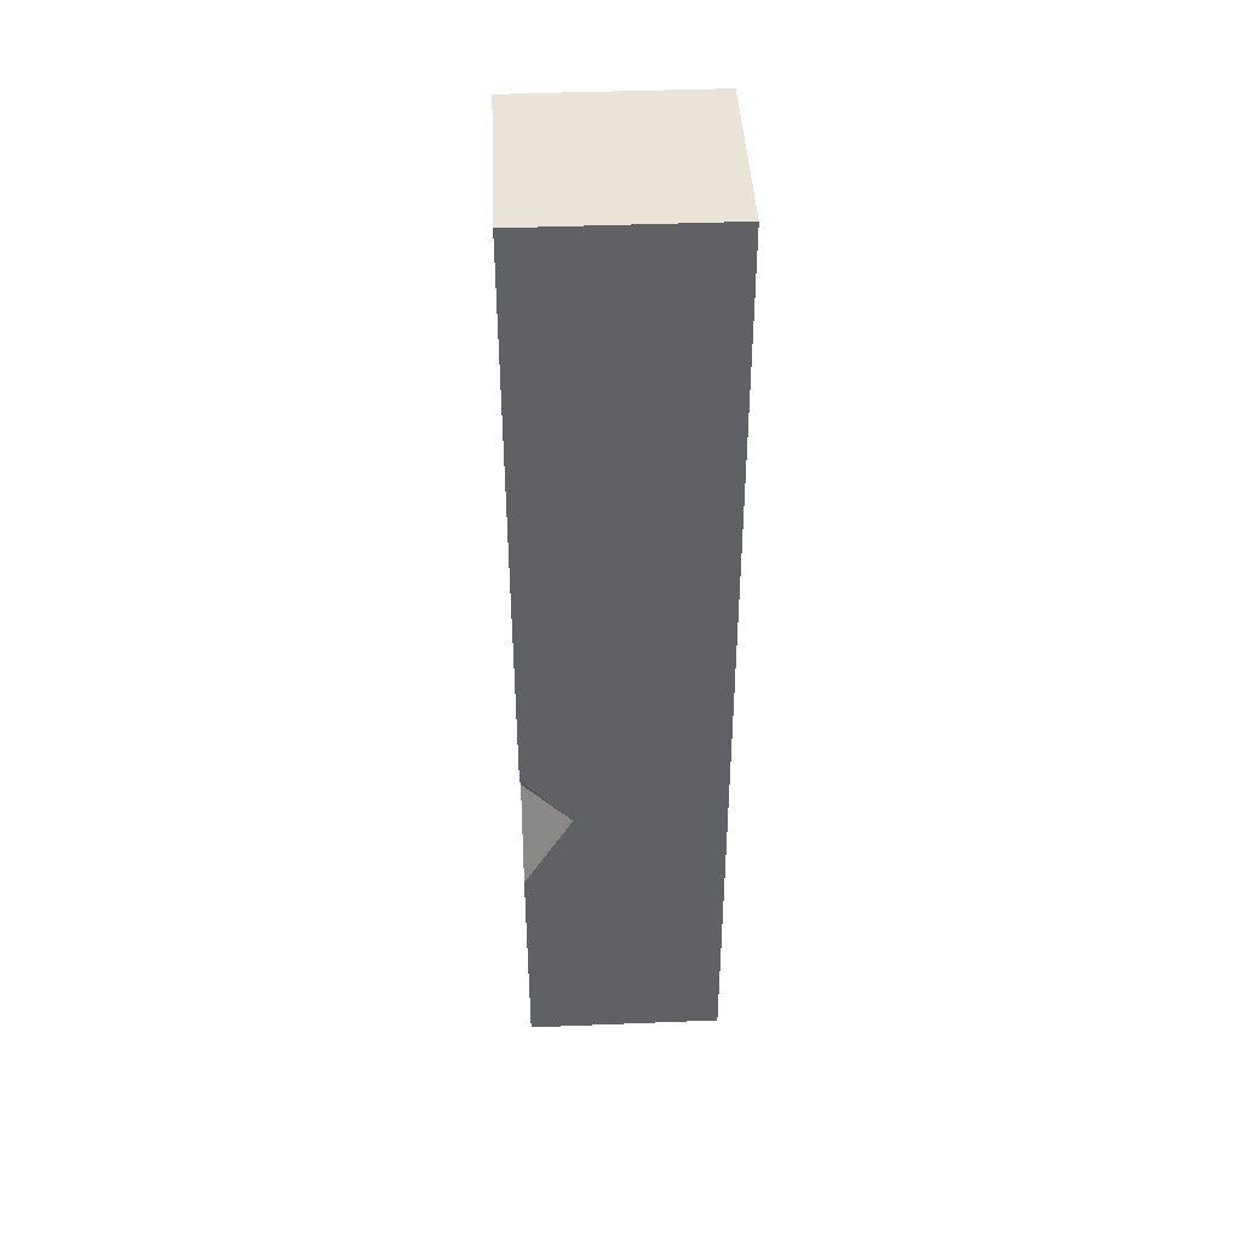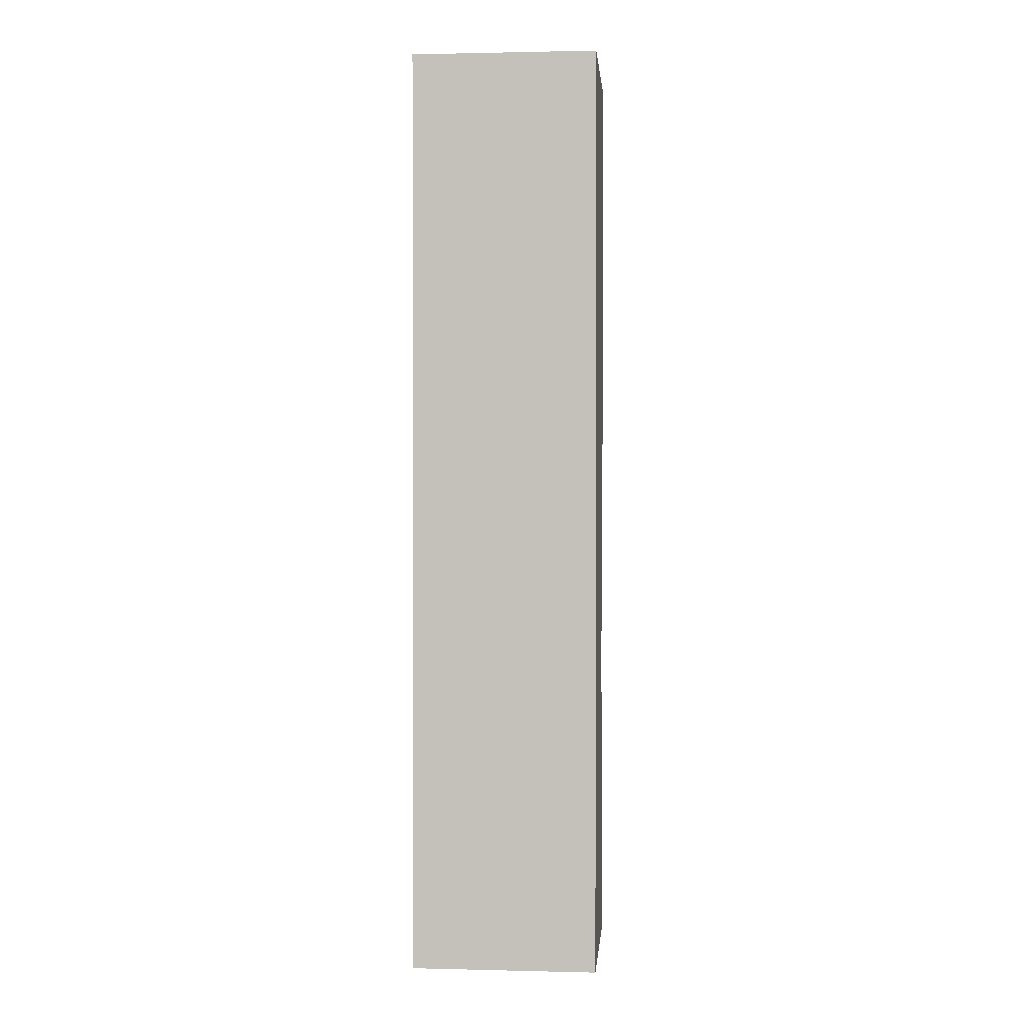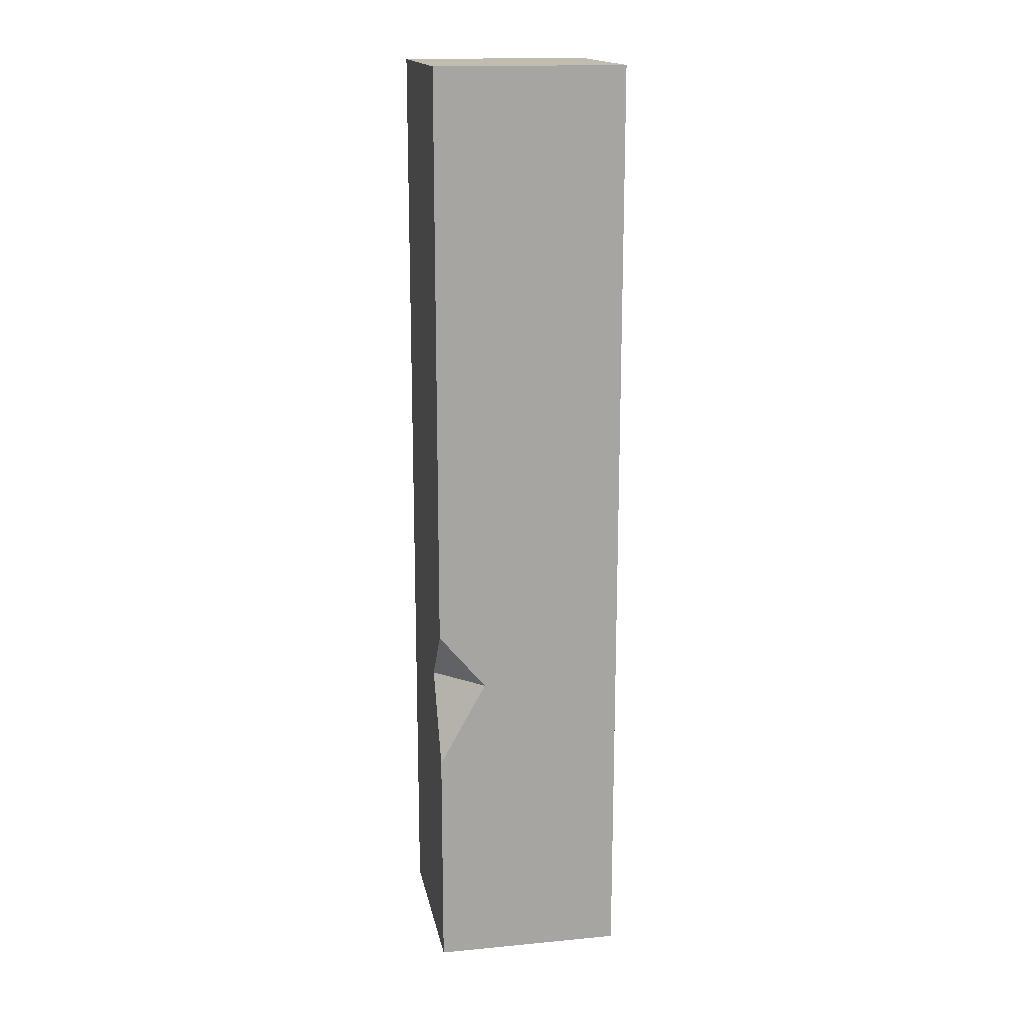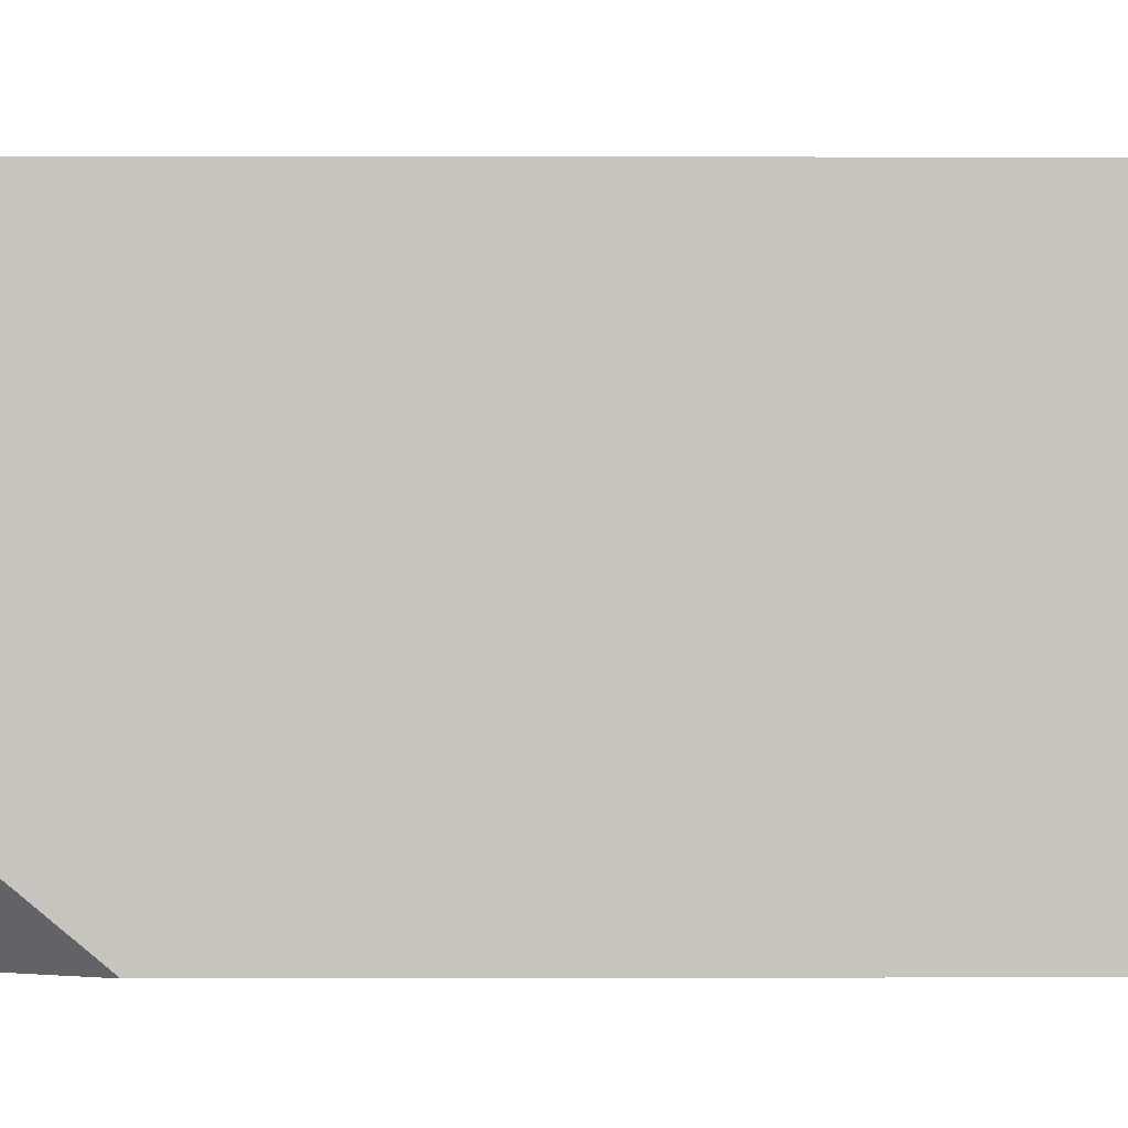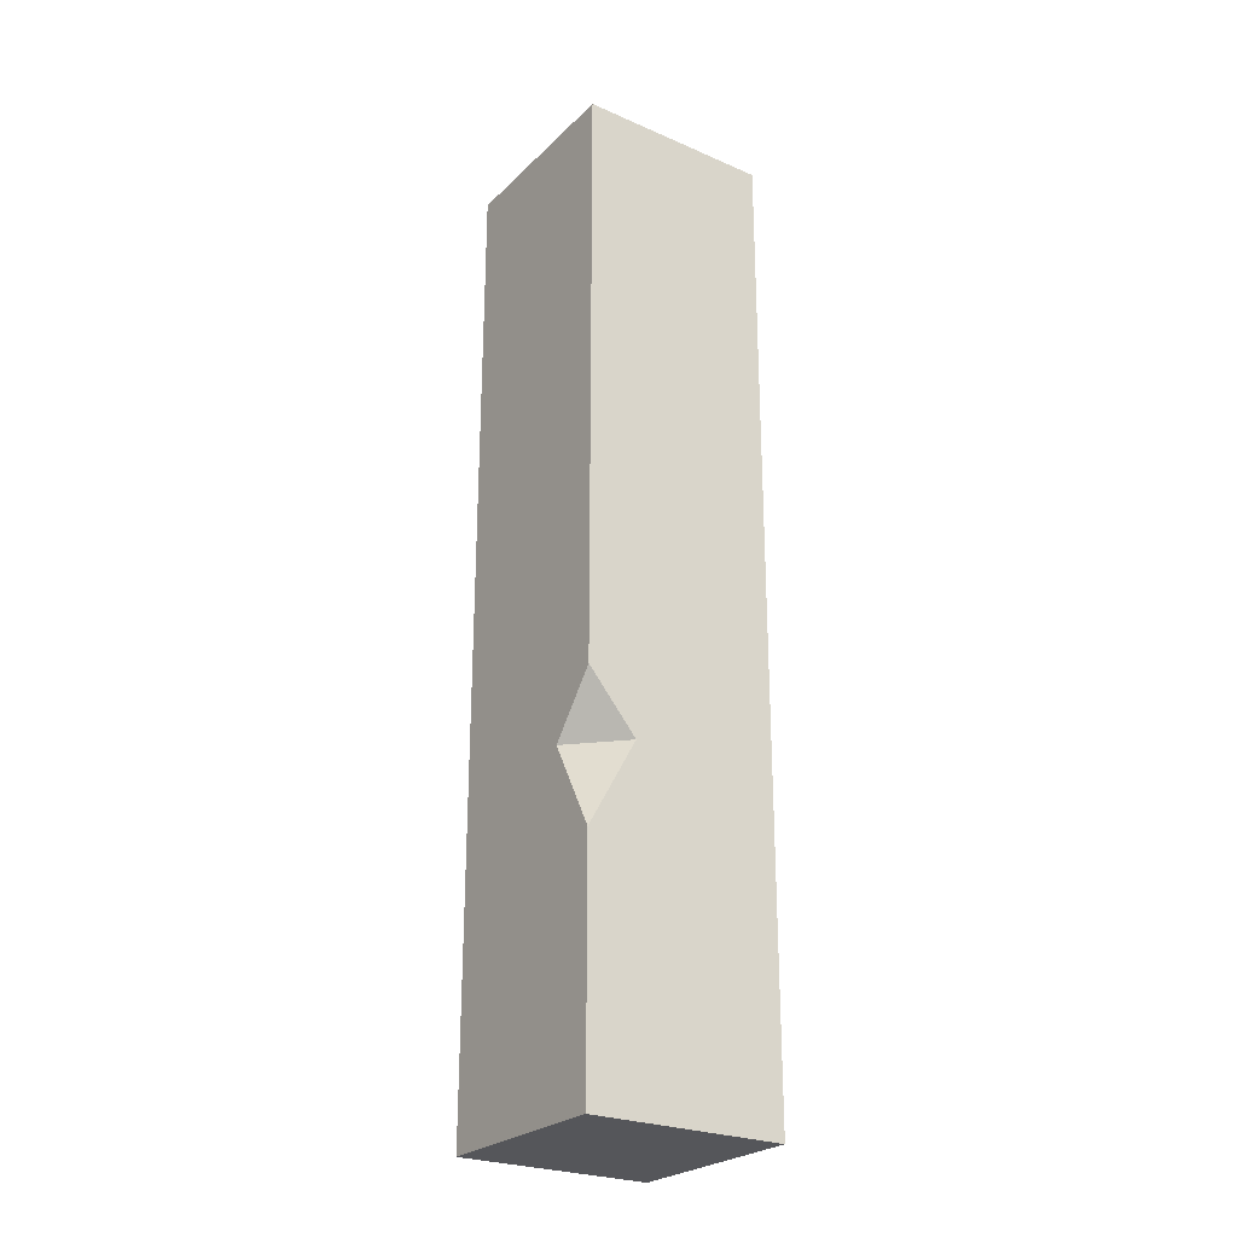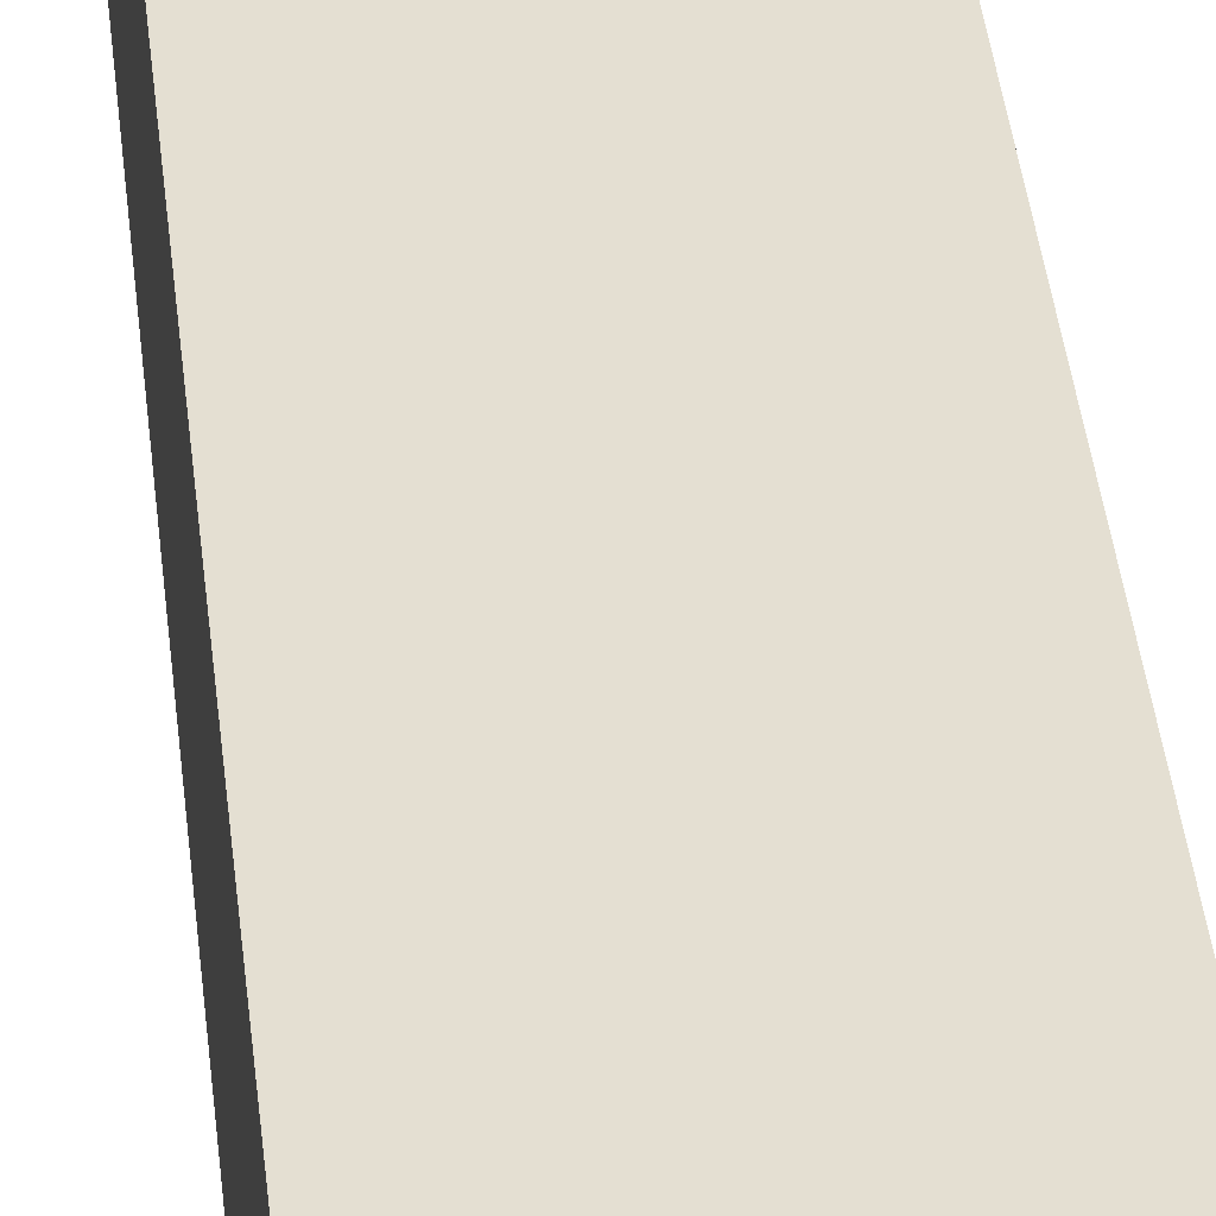
<metadata>
{"format":"obj","ext":"obj","renderer":"f3d","projection":"perspective","resolution":1024,"background":"white","views":[{"elev":43.1,"azim":177.3,"up":"+Y"},{"elev":1.1,"azim":5.0,"up":"+Y"},{"elev":16.6,"azim":169.2,"up":"+Y"},{"elev":0.5,"azim":88.8,"up":"+Z"},{"elev":-25.8,"azim":145.5,"up":"+Y"},{"elev":37.2,"azim":-5.7,"up":"+Z"}]}
</metadata>
<code>
o object1
g object1
v -0.6 0 0.6
v -0.6 0 0.4
v -0.4 0 0.4
v -0.4 0 0.6
v -0.6 1 0.4
v -0.6 1 0.6
v -0.4 1 0.6
v -0.4 1 0.4
v -0.4 0.39 0.4
v -0.4 0.24 0.4
v -0.4 0.33 0.45
v -0.45 0.33 0.4
f 1 2 3
f 1 3 4
f 1 6 2
f 6 5 2
f 8 5 7
f 5 6 7
f 4 7 1
f 7 6 1
f 4 3 10
f 7 4 11
f 9 7 11
f 9 8 7
f 4 10 11
f 12 9 11
f 10 12 11
f 10 3 2
f 12 2 5
f 5 8 9
f 12 5 9
f 12 10 2

</code>
